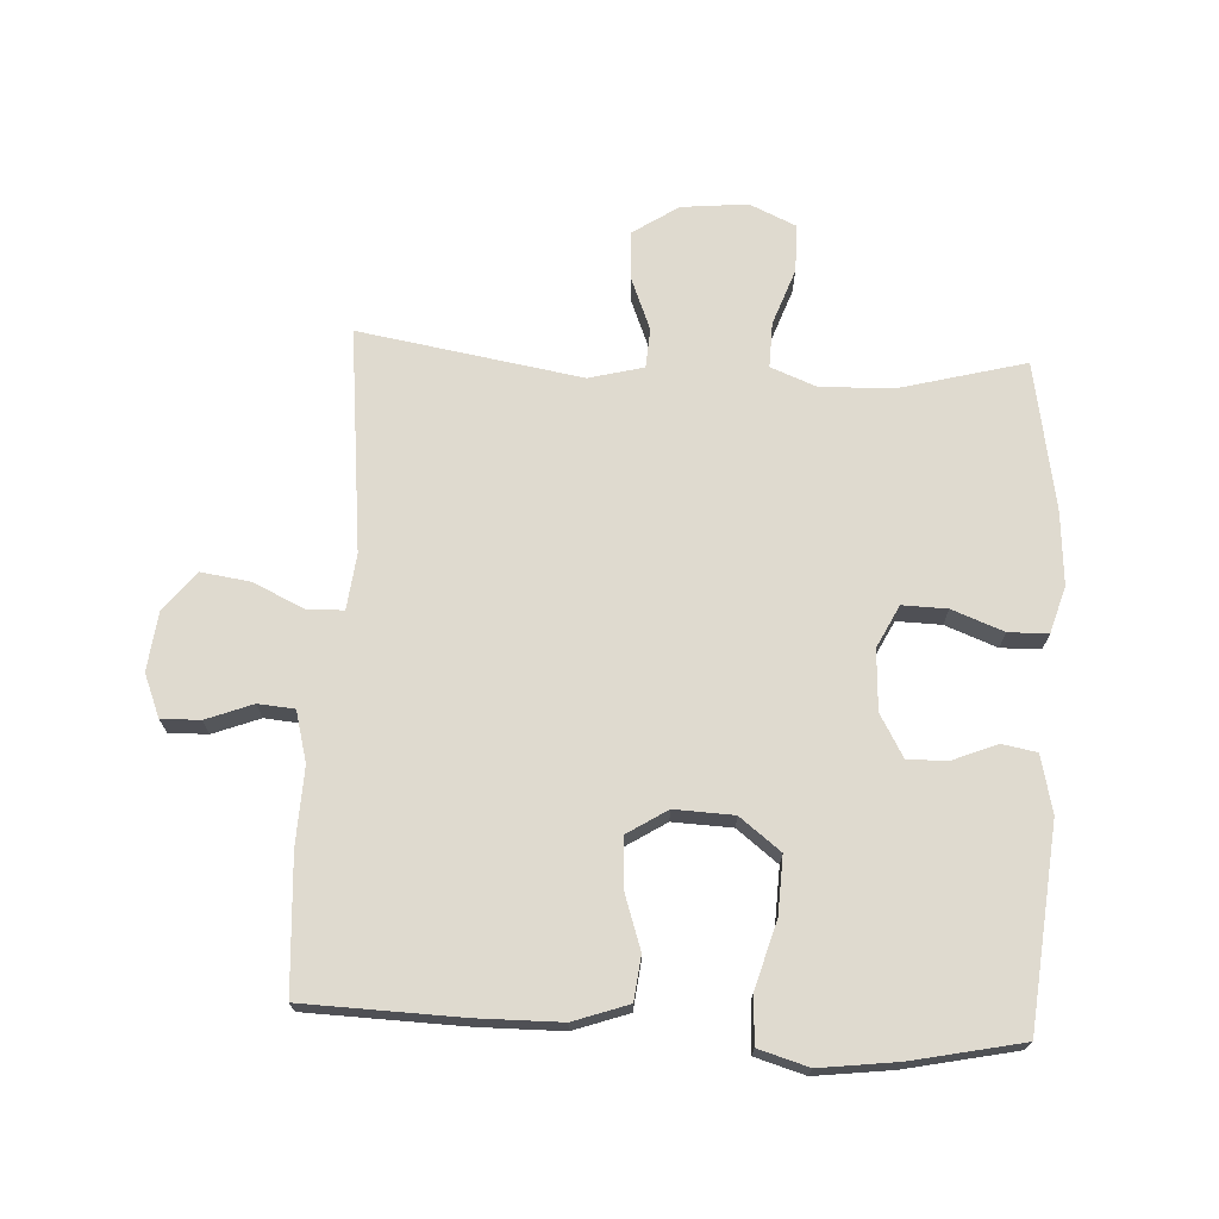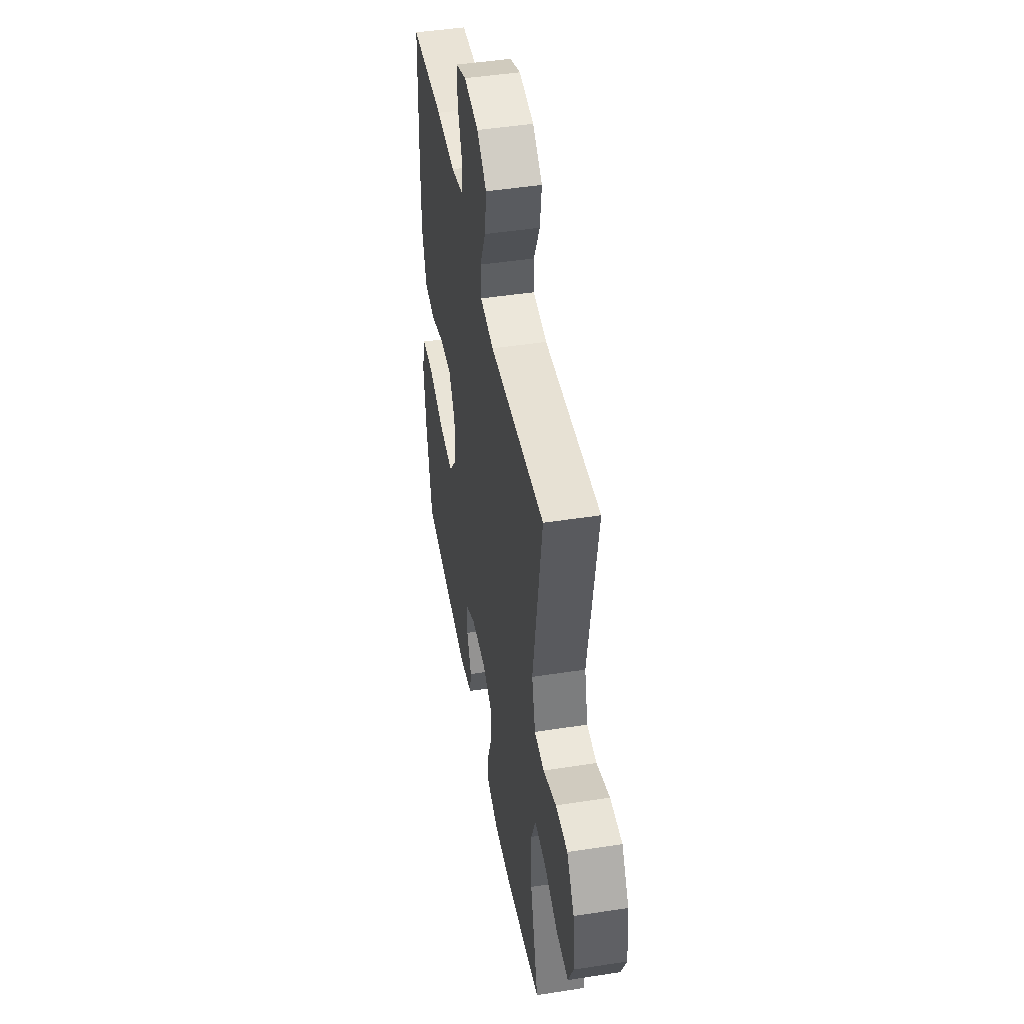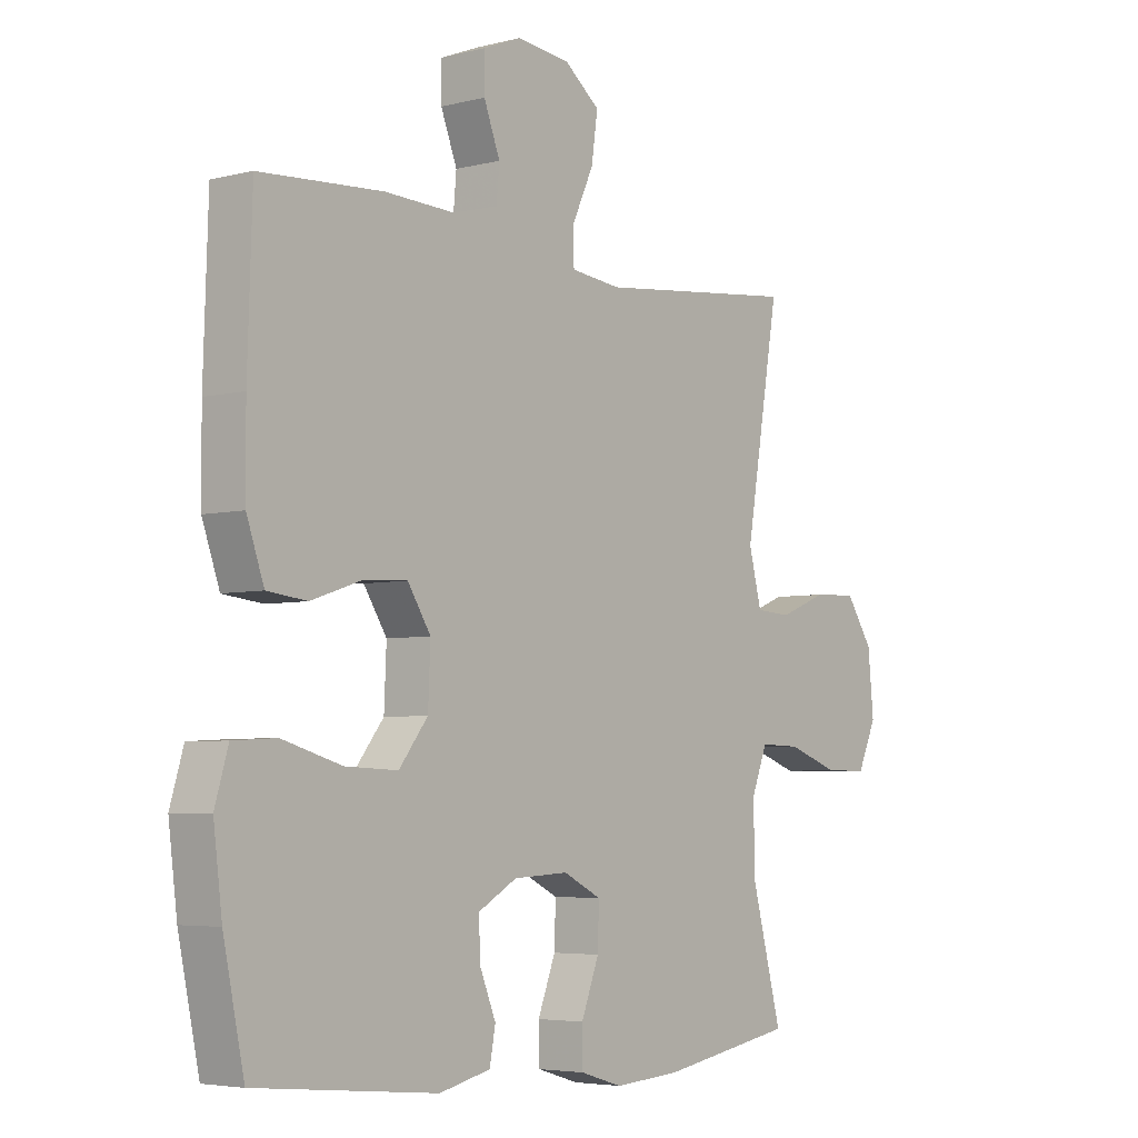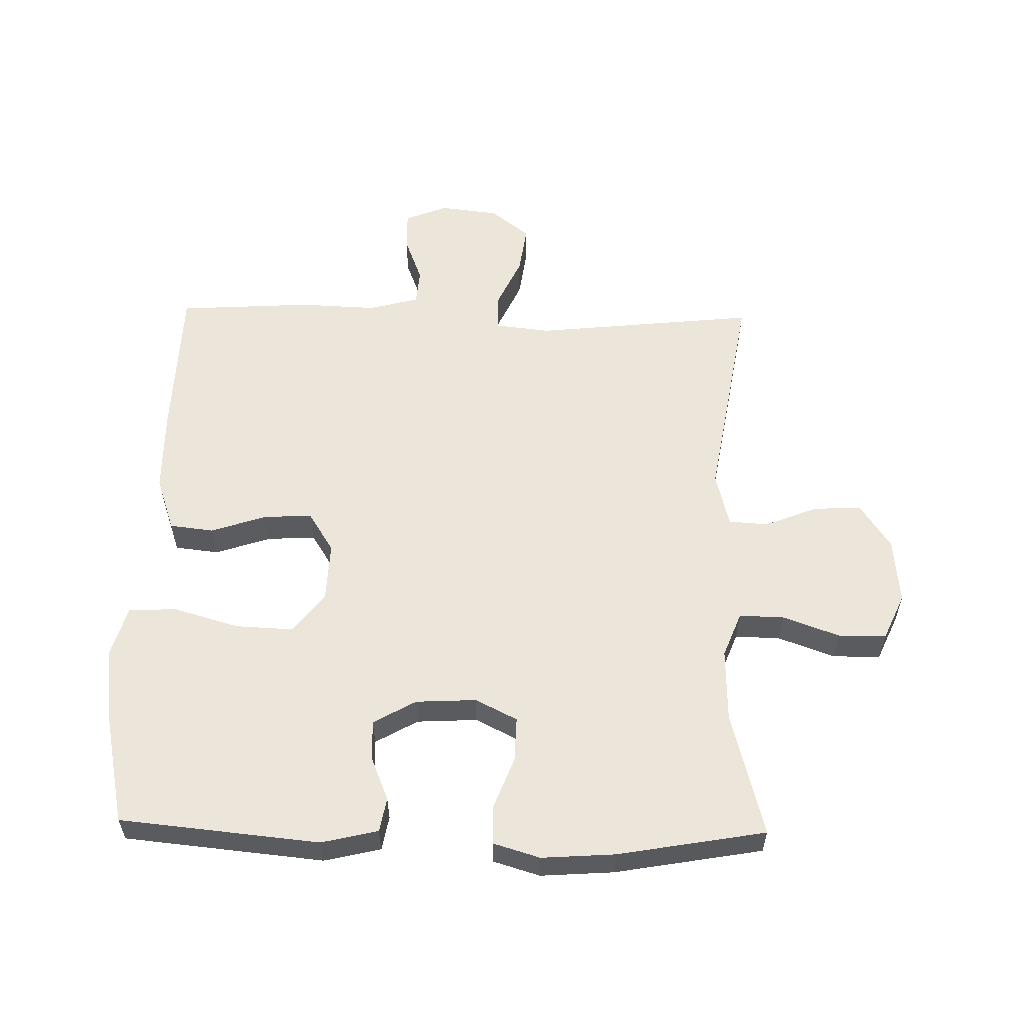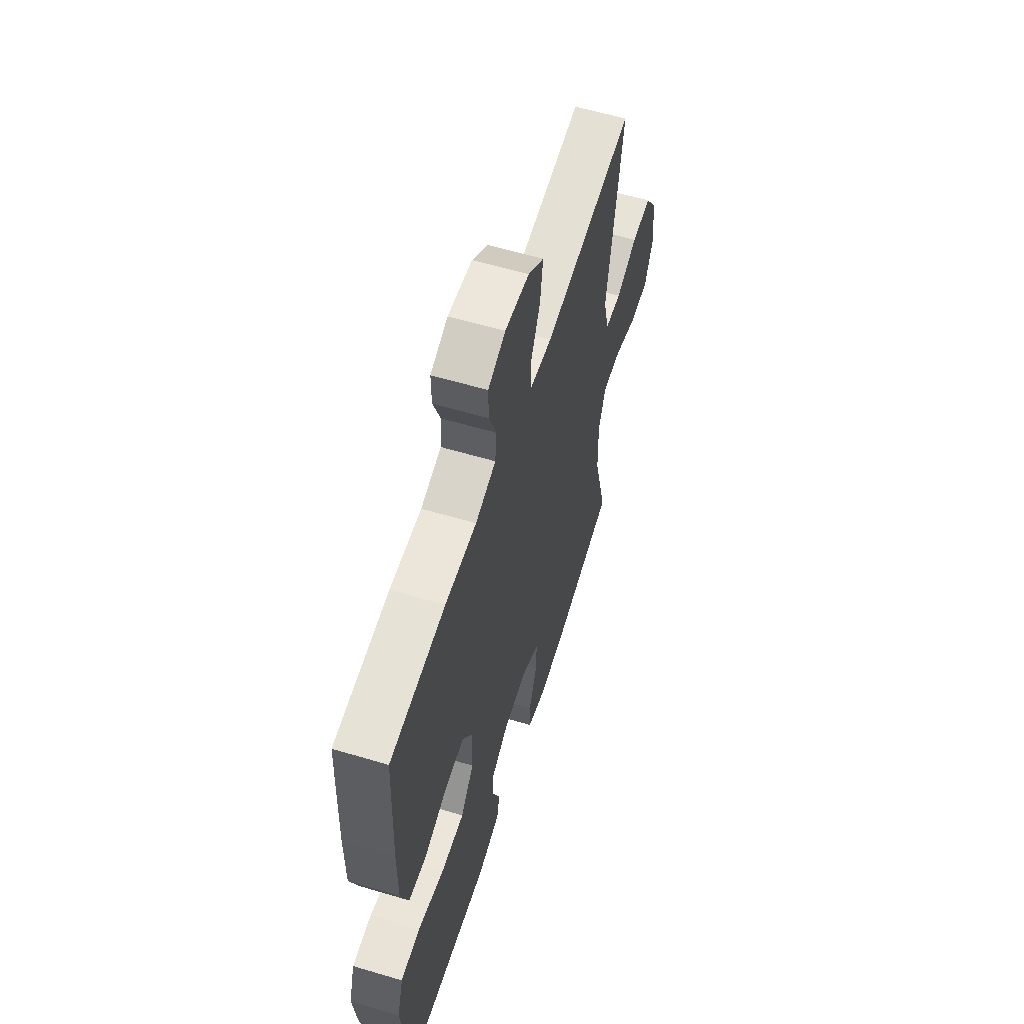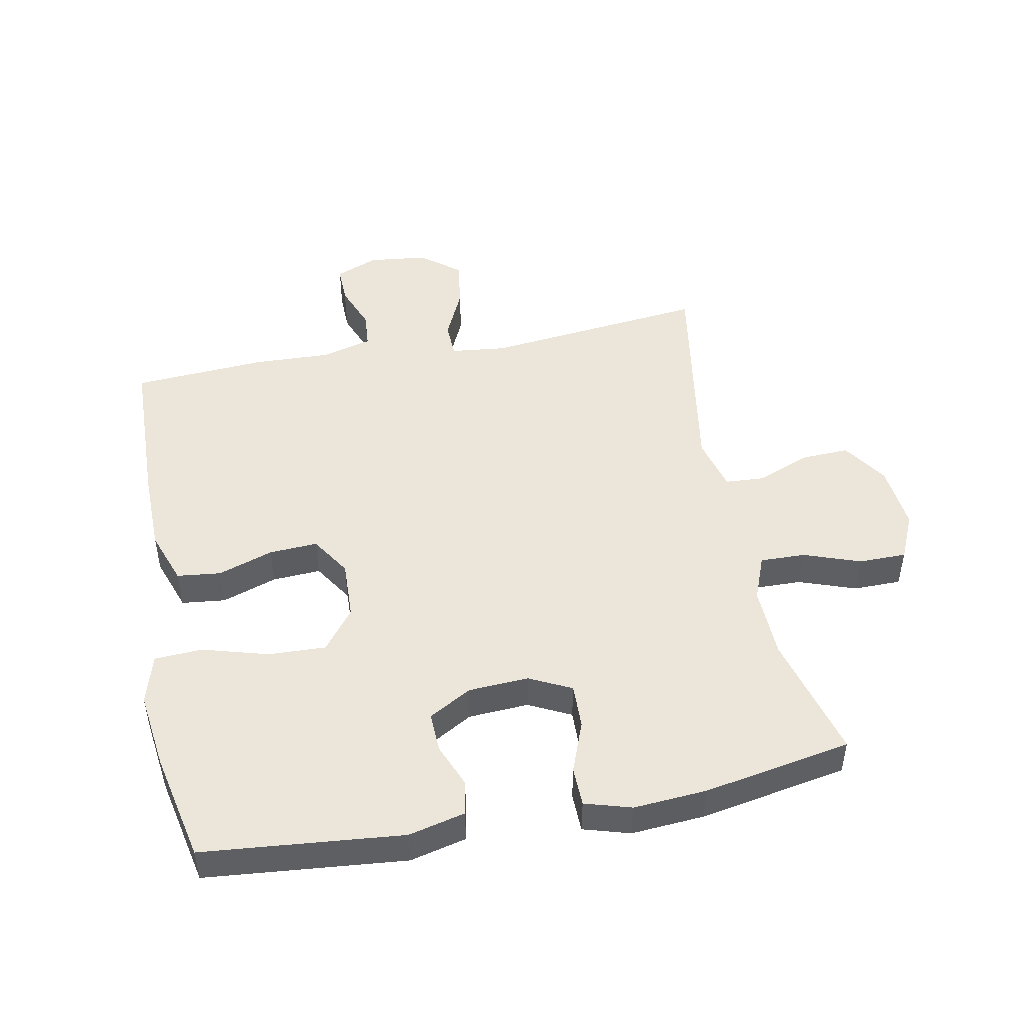
<metadata>
{"format":"obj","ext":"obj","renderer":"f3d","projection":"perspective","resolution":1024,"background":"white","views":[{"elev":70.6,"azim":93.0,"up":"+Y"},{"elev":46.0,"azim":-100.1,"up":"+Z"},{"elev":-4.7,"azim":129.1,"up":"+Z"},{"elev":57.4,"azim":-178.8,"up":"+Y"},{"elev":59.1,"azim":107.1,"up":"+Z"},{"elev":48.2,"azim":168.8,"up":"+Y"}]}
</metadata>
<code>
v -0.5 0.07 -0.5
v -0.448 0.07 -0.302
v -0.445 0.07 -0.188
v -0.473 0.07 -0.117
v -0.544 0.07 -0.119
v -0.633 0.07 -0.151
v -0.708 0.07 -0.151
v -0.741 0.07 -0.078
v -0.731 0.07 0.026
v -0.684 0.07 0.097
v -0.608 0.07 0.094
v -0.525 0.07 0.061
v -0.463 0.07 0.065
v -0.441 0.07 0.151
v -0.5 0.07 0.5
v -0.149 0.07 0.463
v -0.062 0.07 0.473
v -0.06 0.07 0.529
v -0.098 0.07 0.611
v -0.109 0.07 0.688
v -0.048 0.07 0.736
v 0.045 0.07 0.747
v 0.112 0.07 0.72
v 0.111 0.07 0.659
v 0.083 0.07 0.586
v 0.088 0.07 0.529
v 0.167 0.07 0.508
v 0.288 0.07 0.513
v 0.5 0.07 0.5
v 0.508 0.07 0.254
v 0.507 0.07 0.123
v 0.477 0.07 0.037
v 0.408 0.07 0.029
v 0.321 0.07 0.058
v 0.245 0.07 0.062
v 0.205 0.07 -0.001
v 0.209 0.07 -0.094
v 0.259 0.07 -0.158
v 0.35 0.07 -0.154
v 0.453 0.07 -0.124
v 0.528 0.07 -0.128
v 0.551 0.07 -0.206
v 0.536 0.07 -0.327
v 0.5 0.07 -0.5
v 0.186 0.07 -0.531
v 0.097 0.07 -0.51
v 0.087 0.07 -0.456
v 0.115 0.07 -0.387
v 0.117 0.07 -0.324
v 0.05 0.07 -0.286
v -0.045 0.07 -0.281
v -0.111 0.07 -0.314
v -0.109 0.07 -0.384
v -0.078 0.07 -0.465
v -0.079 0.07 -0.527
v -0.152 0.07 -0.549
v -0.267 0.07 -0.541
v -0.5 0 -0.5
v -0.448 0 -0.302
v -0.445 0 -0.188
v -0.473 0 -0.117
v -0.544 0 -0.119
v -0.633 0 -0.151
v -0.708 0 -0.151
v -0.741 0 -0.078
v -0.731 0 0.026
v -0.684 0 0.097
v -0.608 0 0.094
v -0.525 0 0.061
v -0.463 0 0.065
v -0.441 0 0.151
v -0.5 0 0.5
v -0.149 0 0.463
v -0.062 0 0.473
v -0.06 0 0.529
v -0.098 0 0.611
v -0.109 0 0.688
v -0.048 0 0.736
v 0.045 0 0.747
v 0.112 0 0.72
v 0.111 0 0.659
v 0.083 0 0.586
v 0.088 0 0.529
v 0.167 0 0.508
v 0.288 0 0.513
v 0.5 0 0.5
v 0.508 0 0.254
v 0.507 0 0.123
v 0.477 0 0.037
v 0.408 0 0.029
v 0.321 0 0.058
v 0.245 0 0.062
v 0.205 0 -0.001
v 0.209 0 -0.094
v 0.259 0 -0.158
v 0.35 0 -0.154
v 0.453 0 -0.124
v 0.528 0 -0.128
v 0.551 0 -0.206
v 0.536 0 -0.327
v 0.5 0 -0.5
v 0.186 0 -0.531
v 0.097 0 -0.51
v 0.087 0 -0.456
v 0.115 0 -0.387
v 0.117 0 -0.324
v 0.05 0 -0.286
v -0.045 0 -0.281
v -0.111 0 -0.314
v -0.109 0 -0.384
v -0.078 0 -0.465
v -0.079 0 -0.527
v -0.152 0 -0.549
v -0.267 0 -0.541
f 57 1 2
f 56 57 2
f 55 56 2
f 54 55 2
f 53 54 2
f 52 53 2 3
f 51 52 3 4
f 50 51 4
f 46 47 48
f 45 46 48
f 44 45 48
f 43 44 48
f 42 43 48
f 41 42 48
f 40 41 48
f 39 40 48
f 38 39 48 49
f 37 38 49 50
f 32 33 34
f 31 32 34
f 30 31 34
f 29 30 34
f 28 29 34
f 27 28 34
f 26 27 34 35
f 23 24 25
f 22 23 25
f 21 22 25
f 20 21 25
f 19 20 25
f 18 19 25
f 17 18 25 26
f 14 15 16
f 13 14 16 17
f 10 11 12
f 9 10 12
f 8 9 12
f 7 8 12
f 6 7 12
f 5 6 12
f 4 5 12 13
f 13 17 26
f 4 13 26
f 50 4 26
f 37 50 26
f 36 37 26
f 26 35 36
f 59 58 114
f 59 114 113
f 59 113 112
f 59 112 111
f 59 111 110
f 60 59 110 109
f 61 60 109 108
f 61 108 107
f 105 104 103
f 105 103 102
f 105 102 101
f 105 101 100
f 105 100 99
f 105 99 98
f 105 98 97
f 105 97 96
f 106 105 96 95
f 107 106 95 94
f 91 90 89
f 91 89 88
f 91 88 87
f 91 87 86
f 91 86 85
f 91 85 84
f 92 91 84 83
f 82 81 80
f 82 80 79
f 82 79 78
f 82 78 77
f 82 77 76
f 82 76 75
f 83 82 75 74
f 73 72 71
f 74 73 71 70
f 69 68 67
f 69 67 66
f 69 66 65
f 69 65 64
f 69 64 63
f 69 63 62
f 70 69 62 61
f 83 74 70
f 83 70 61
f 83 61 107
f 83 107 94
f 83 94 93
f 93 92 83
f 1 58 59 2
f 2 59 60 3
f 3 60 61 4
f 4 61 62 5
f 5 62 63 6
f 6 63 64 7
f 7 64 65 8
f 8 65 66 9
f 9 66 67 10
f 10 67 68 11
f 11 68 69 12
f 12 69 70 13
f 13 70 71 14
f 14 71 72 15
f 15 72 73 16
f 16 73 74 17
f 17 74 75 18
f 18 75 76 19
f 19 76 77 20
f 20 77 78 21
f 21 78 79 22
f 22 79 80 23
f 23 80 81 24
f 24 81 82 25
f 25 82 83 26
f 26 83 84 27
f 27 84 85 28
f 28 85 86 29
f 29 86 87 30
f 30 87 88 31
f 31 88 89 32
f 32 89 90 33
f 33 90 91 34
f 34 91 92 35
f 35 92 93 36
f 36 93 94 37
f 37 94 95 38
f 38 95 96 39
f 39 96 97 40
f 40 97 98 41
f 41 98 99 42
f 42 99 100 43
f 43 100 101 44
f 44 101 102 45
f 45 102 103 46
f 46 103 104 47
f 47 104 105 48
f 48 105 106 49
f 49 106 107 50
f 50 107 108 51
f 51 108 109 52
f 52 109 110 53
f 53 110 111 54
f 54 111 112 55
f 55 112 113 56
f 56 113 114 57
f 57 114 58 1

</code>
